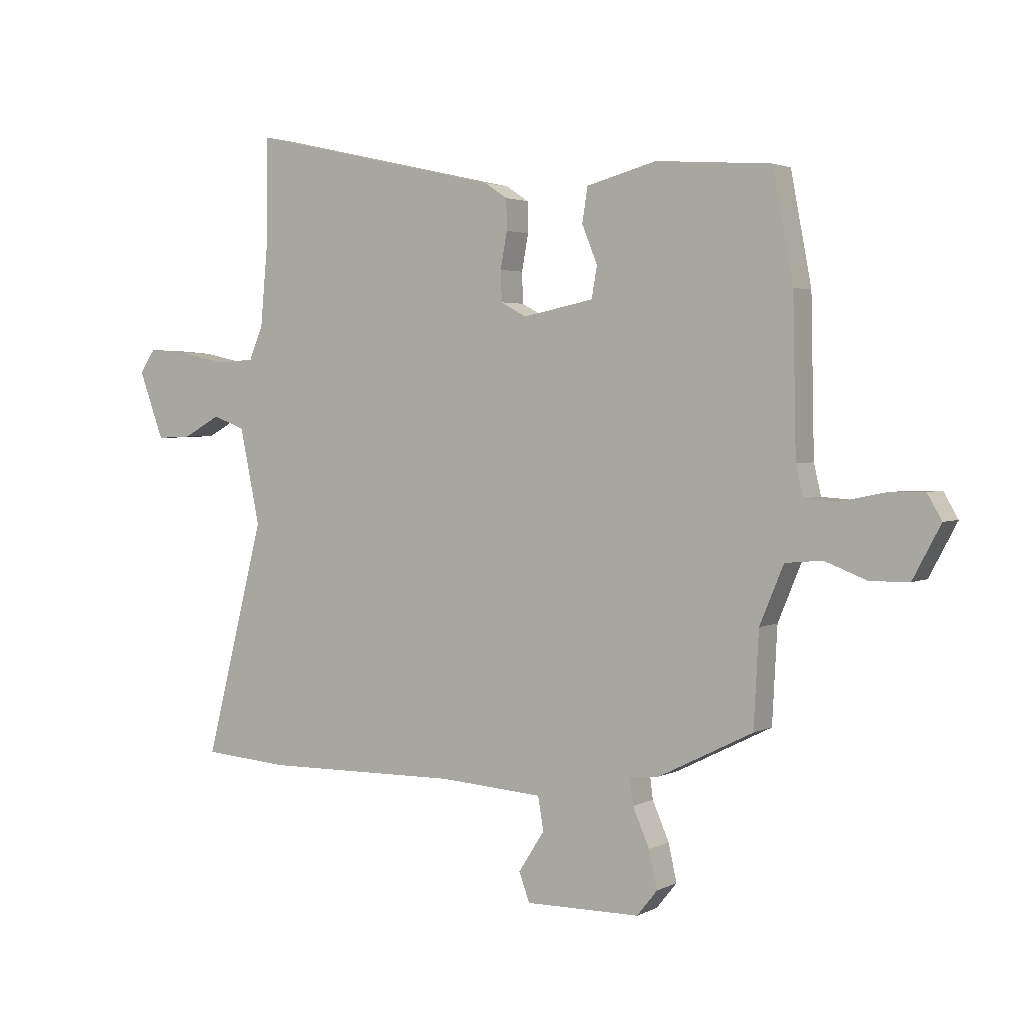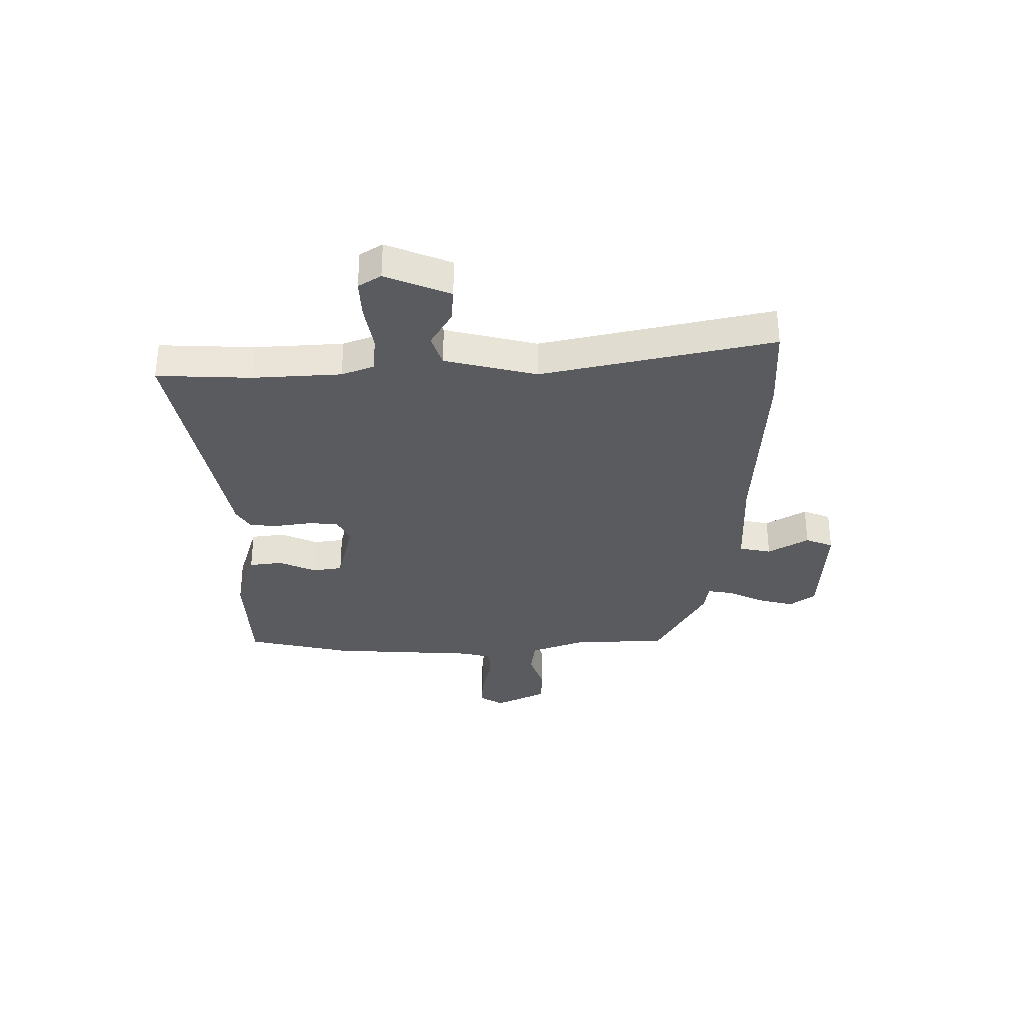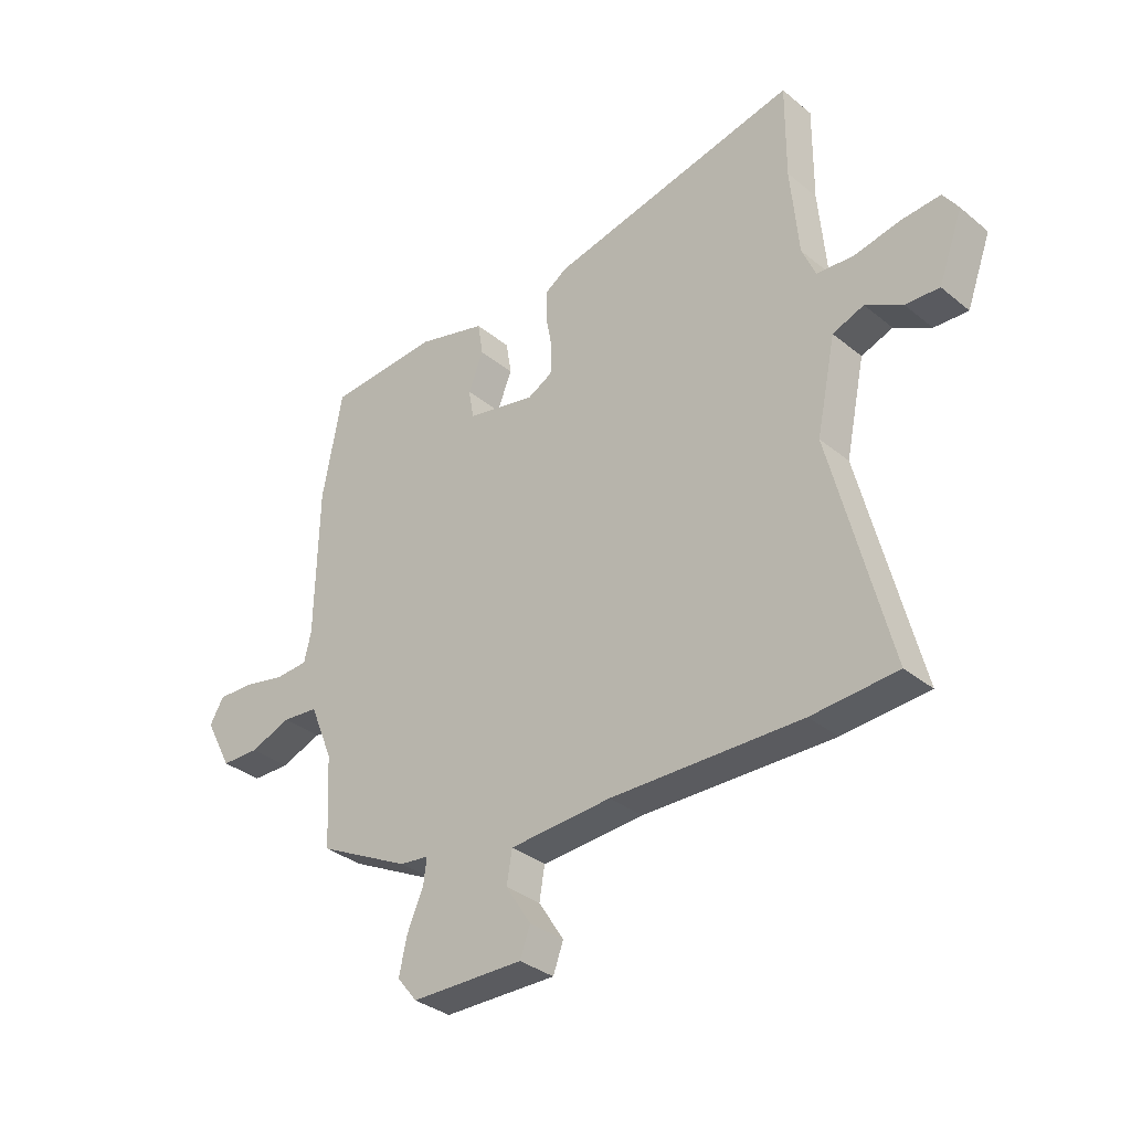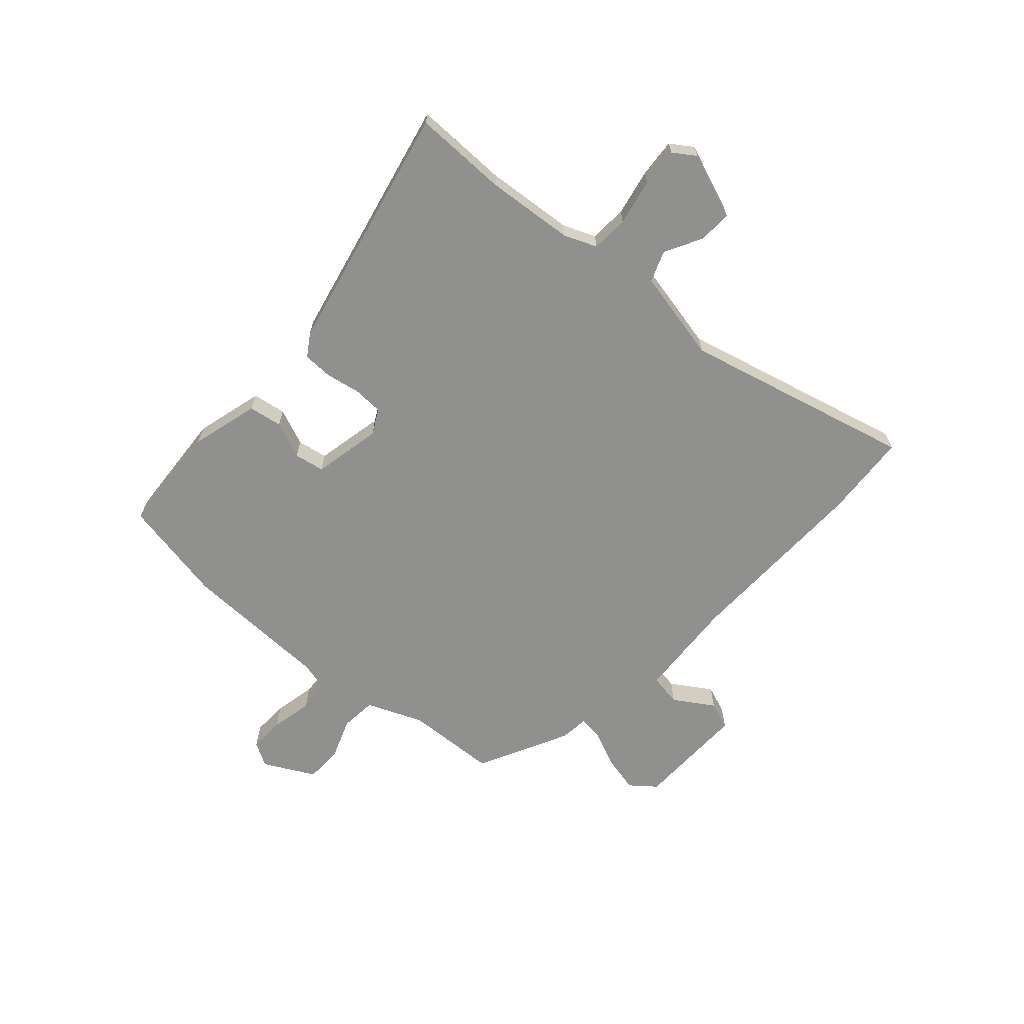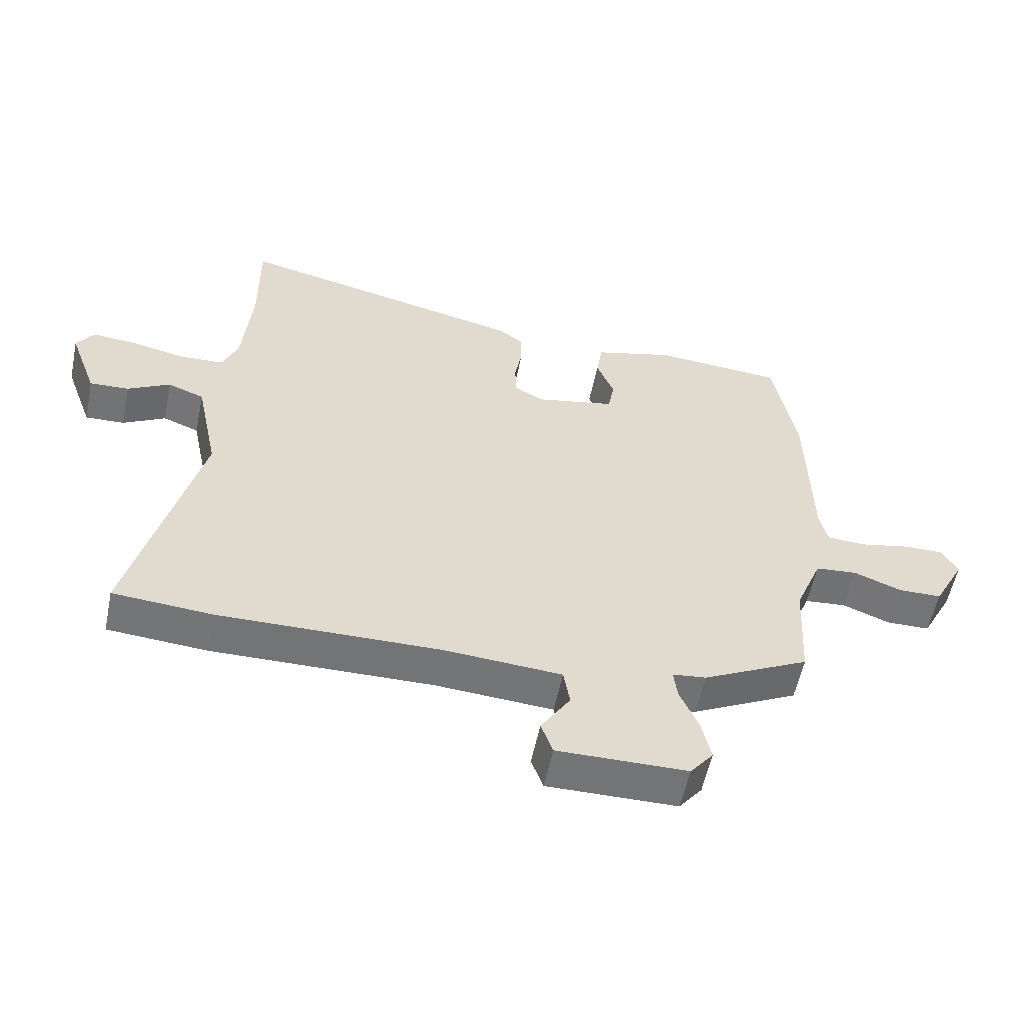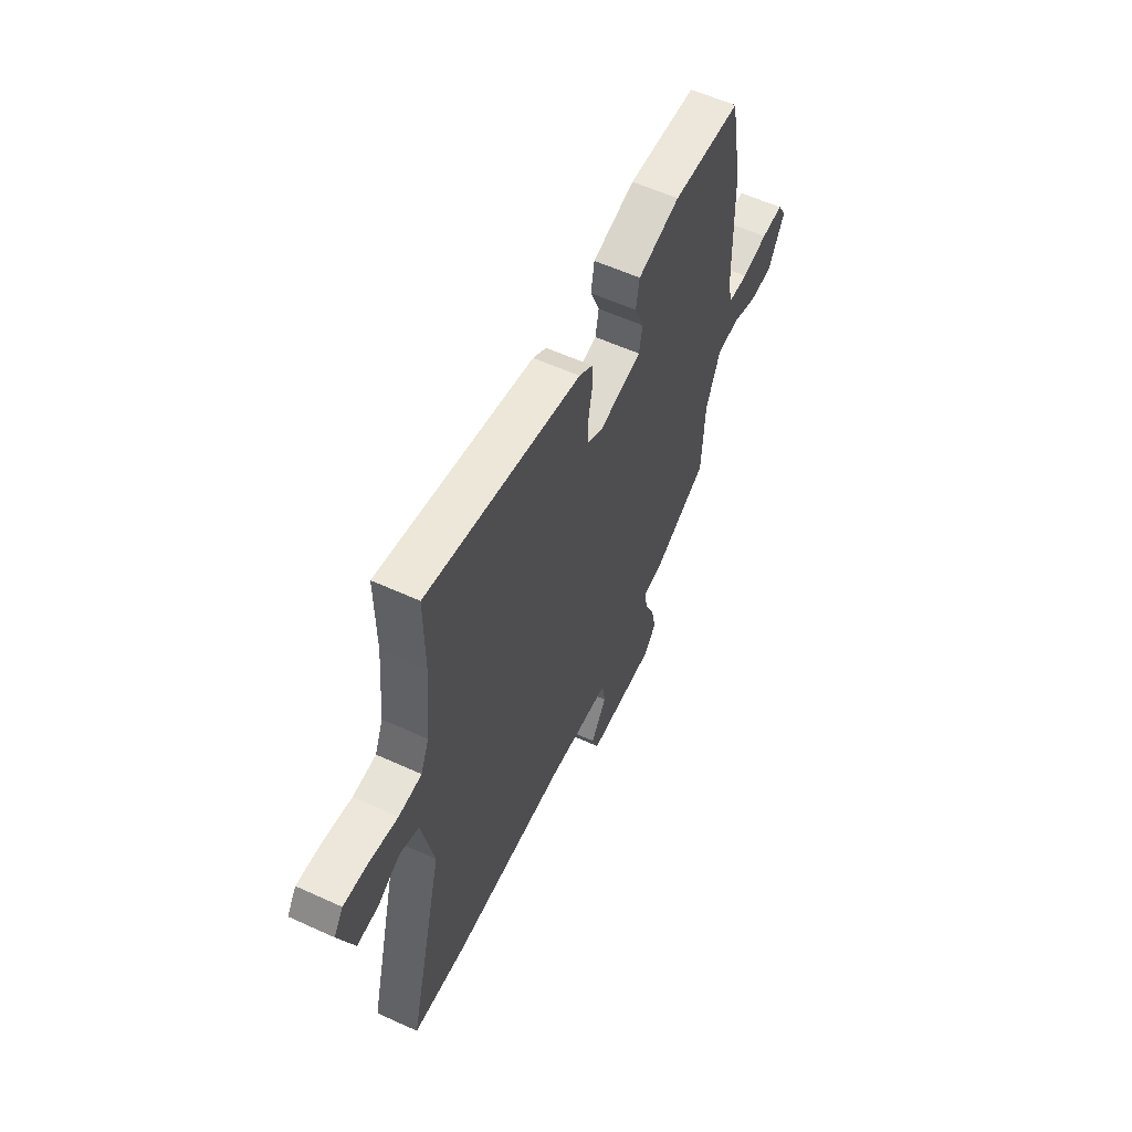
<metadata>
{"format":"obj","ext":"obj","renderer":"f3d","projection":"perspective","resolution":1024,"background":"white","views":[{"elev":2.7,"azim":-148.8,"up":"+Z"},{"elev":-32.7,"azim":88.4,"up":"+Y"},{"elev":-33.6,"azim":42.1,"up":"+Z"},{"elev":-65.6,"azim":47.9,"up":"+Y"},{"elev":-56.1,"azim":168.4,"up":"+Z"},{"elev":58.2,"azim":115.3,"up":"+Z"}]}
</metadata>
<code>
v -0.531 0.07 0.335
v -0.494 0.07 0.531
v -0.287 0.07 0.546
v -0.16 0.07 0.512
v -0.15 0.07 0.45
v -0.178 0.07 0.381
v -0.168 0.07 0.325
v -0.04 0.07 0.299
v 0.006 0.07 0.324
v 0.008 0.07 0.379
v -0.004 0.07 0.444
v -0.003 0.07 0.499
v 0.038 0.07 0.526
v 0.501 0.07 0.63
v 0.5 0.07 0.455
v 0.515 0.07 0.291
v 0.54 0.07 0.232
v 0.609 0.07 0.228
v 0.695 0.07 0.246
v 0.767 0.07 0.252
v 0.795 0.07 0.211
v 0.75 0.07 0.089
v 0.687 0.07 0.092
v 0.619 0.07 0.129
v 0.561 0.07 0.107
v 0.525 0.07 -0.065
v 0.633 0.07 -0.49
v 0.475 0.07 -0.502
v 0.123 0.07 -0.497
v -0.066 0.07 -0.51
v -0.076 0.07 -0.57
v -0.029 0.07 -0.643
v -0.048 0.07 -0.695
v -0.256 0.07 -0.693
v -0.293 0.07 -0.647
v -0.278 0.07 -0.58
v -0.248 0.07 -0.511
v -0.242 0.07 -0.464
v -0.296 0.07 -0.458
v -0.466 0.07 -0.373
v -0.475 0.07 -0.203
v -0.518 0.07 -0.099
v -0.585 0.07 -0.093
v -0.661 0.07 -0.122
v -0.731 0.07 -0.121
v -0.781 0.07 -0.027
v -0.755 0.07 0.018
v -0.688 0.07 0.016
v -0.61 0.07 0
v -0.55 0.07 0.004
v -0.537 0.07 0.059
v -0.531 0 0.335
v -0.494 0 0.531
v -0.287 0 0.546
v -0.16 0 0.512
v -0.15 0 0.45
v -0.178 0 0.381
v -0.168 0 0.325
v -0.04 0 0.299
v 0.006 0 0.324
v 0.008 0 0.379
v -0.004 0 0.444
v -0.003 0 0.499
v 0.038 0 0.526
v 0.501 0 0.63
v 0.5 0 0.455
v 0.515 0 0.291
v 0.54 0 0.232
v 0.609 0 0.228
v 0.695 0 0.246
v 0.767 0 0.252
v 0.795 0 0.211
v 0.75 0 0.089
v 0.687 0 0.092
v 0.619 0 0.129
v 0.561 0 0.107
v 0.525 0 -0.065
v 0.633 0 -0.49
v 0.475 0 -0.502
v 0.123 0 -0.497
v -0.066 0 -0.51
v -0.076 0 -0.57
v -0.029 0 -0.643
v -0.048 0 -0.695
v -0.256 0 -0.693
v -0.293 0 -0.647
v -0.278 0 -0.58
v -0.248 0 -0.511
v -0.242 0 -0.464
v -0.296 0 -0.458
v -0.466 0 -0.373
v -0.475 0 -0.203
v -0.518 0 -0.099
v -0.585 0 -0.093
v -0.661 0 -0.122
v -0.731 0 -0.121
v -0.781 0 -0.027
v -0.755 0 0.018
v -0.688 0 0.016
v -0.61 0 0
v -0.55 0 0.004
v -0.537 0 0.059
f 47 48 49
f 46 47 49
f 45 46 49
f 44 45 49
f 43 44 49
f 42 43 49 50
f 41 42 50 51
f 38 39 40 41
f 35 36 37
f 34 35 37
f 33 34 37
f 32 33 37
f 31 32 37
f 30 31 37 38
f 1 2 3
f 51 1 3
f 41 51 3
f 38 41 3
f 30 38 3
f 29 30 3
f 22 23 24
f 21 22 24
f 20 21 24
f 19 20 24
f 18 19 24
f 17 18 24 25
f 16 17 25 26
f 13 14 15
f 12 13 15
f 11 12 15
f 10 11 15
f 15 16 26
f 10 15 26
f 9 10 26
f 3 4 5 6
f 3 6 7
f 29 3 7
f 27 28 29
f 26 27 29
f 9 26 29
f 8 9 29
f 7 8 29
f 100 99 98
f 100 98 97
f 100 97 96
f 100 96 95
f 100 95 94
f 101 100 94 93
f 102 101 93 92
f 92 91 90 89
f 88 87 86
f 88 86 85
f 88 85 84
f 88 84 83
f 88 83 82
f 89 88 82 81
f 54 53 52
f 54 52 102
f 54 102 92
f 54 92 89
f 54 89 81
f 54 81 80
f 75 74 73
f 75 73 72
f 75 72 71
f 75 71 70
f 75 70 69
f 76 75 69 68
f 77 76 68 67
f 66 65 64
f 66 64 63
f 66 63 62
f 66 62 61
f 77 67 66
f 77 66 61
f 77 61 60
f 57 56 55 54
f 58 57 54
f 58 54 80
f 80 79 78
f 80 78 77
f 80 77 60
f 80 60 59
f 80 59 58
f 1 52 53 2
f 2 53 54 3
f 3 54 55 4
f 4 55 56 5
f 5 56 57 6
f 6 57 58 7
f 7 58 59 8
f 8 59 60 9
f 9 60 61 10
f 10 61 62 11
f 11 62 63 12
f 12 63 64 13
f 13 64 65 14
f 14 65 66 15
f 15 66 67 16
f 16 67 68 17
f 17 68 69 18
f 18 69 70 19
f 19 70 71 20
f 20 71 72 21
f 21 72 73 22
f 22 73 74 23
f 23 74 75 24
f 24 75 76 25
f 25 76 77 26
f 26 77 78 27
f 27 78 79 28
f 28 79 80 29
f 29 80 81 30
f 30 81 82 31
f 31 82 83 32
f 32 83 84 33
f 33 84 85 34
f 34 85 86 35
f 35 86 87 36
f 36 87 88 37
f 37 88 89 38
f 38 89 90 39
f 39 90 91 40
f 40 91 92 41
f 41 92 93 42
f 42 93 94 43
f 43 94 95 44
f 44 95 96 45
f 45 96 97 46
f 46 97 98 47
f 47 98 99 48
f 48 99 100 49
f 49 100 101 50
f 50 101 102 51
f 51 102 52 1

</code>
